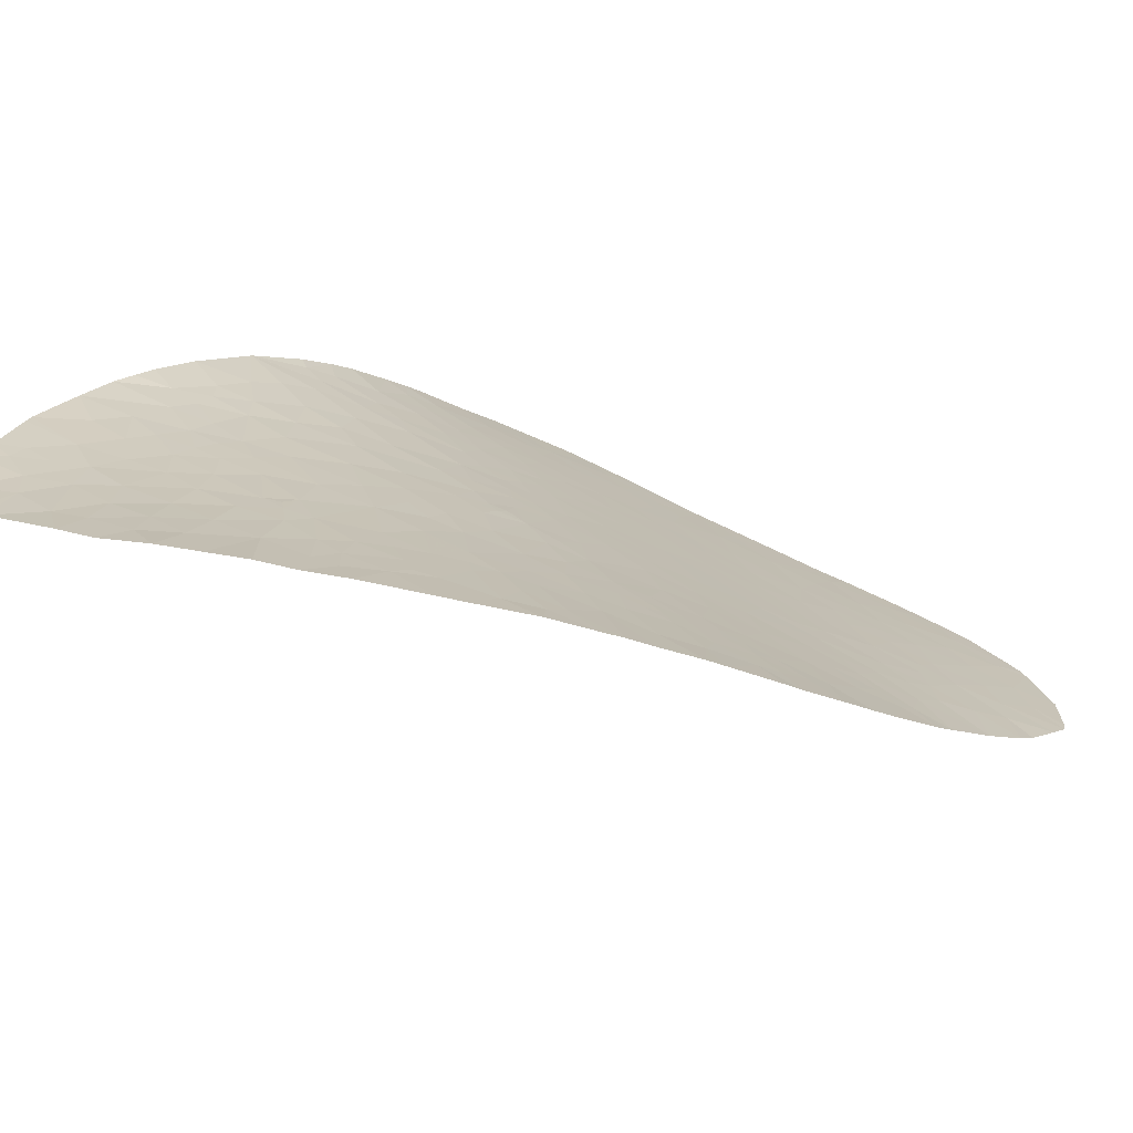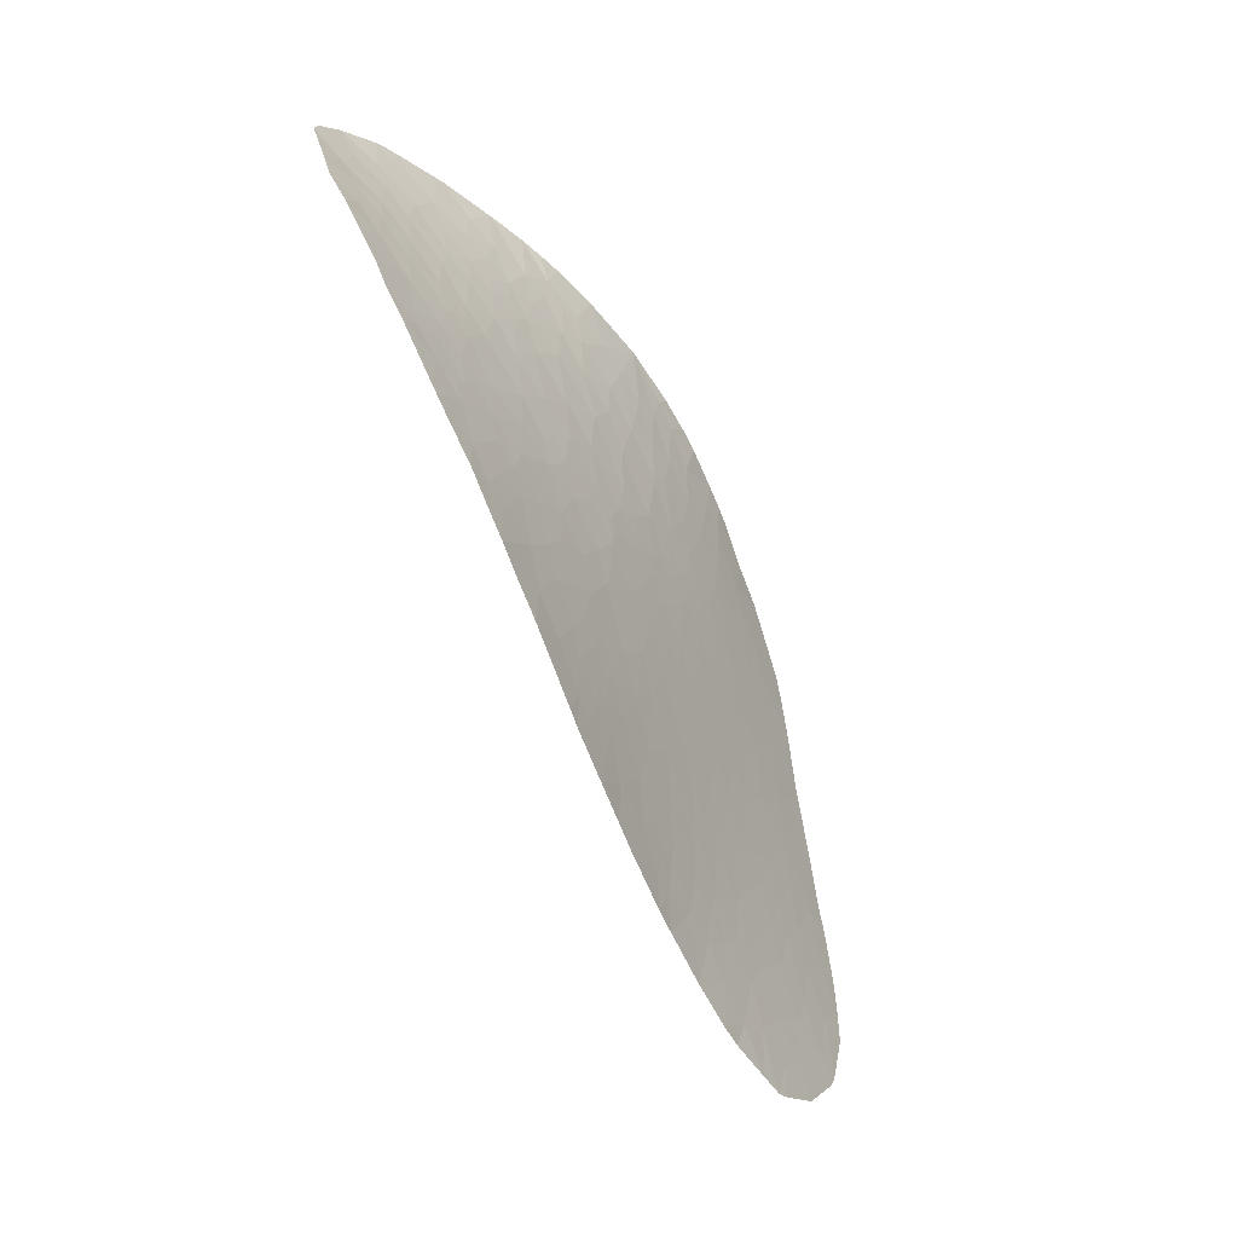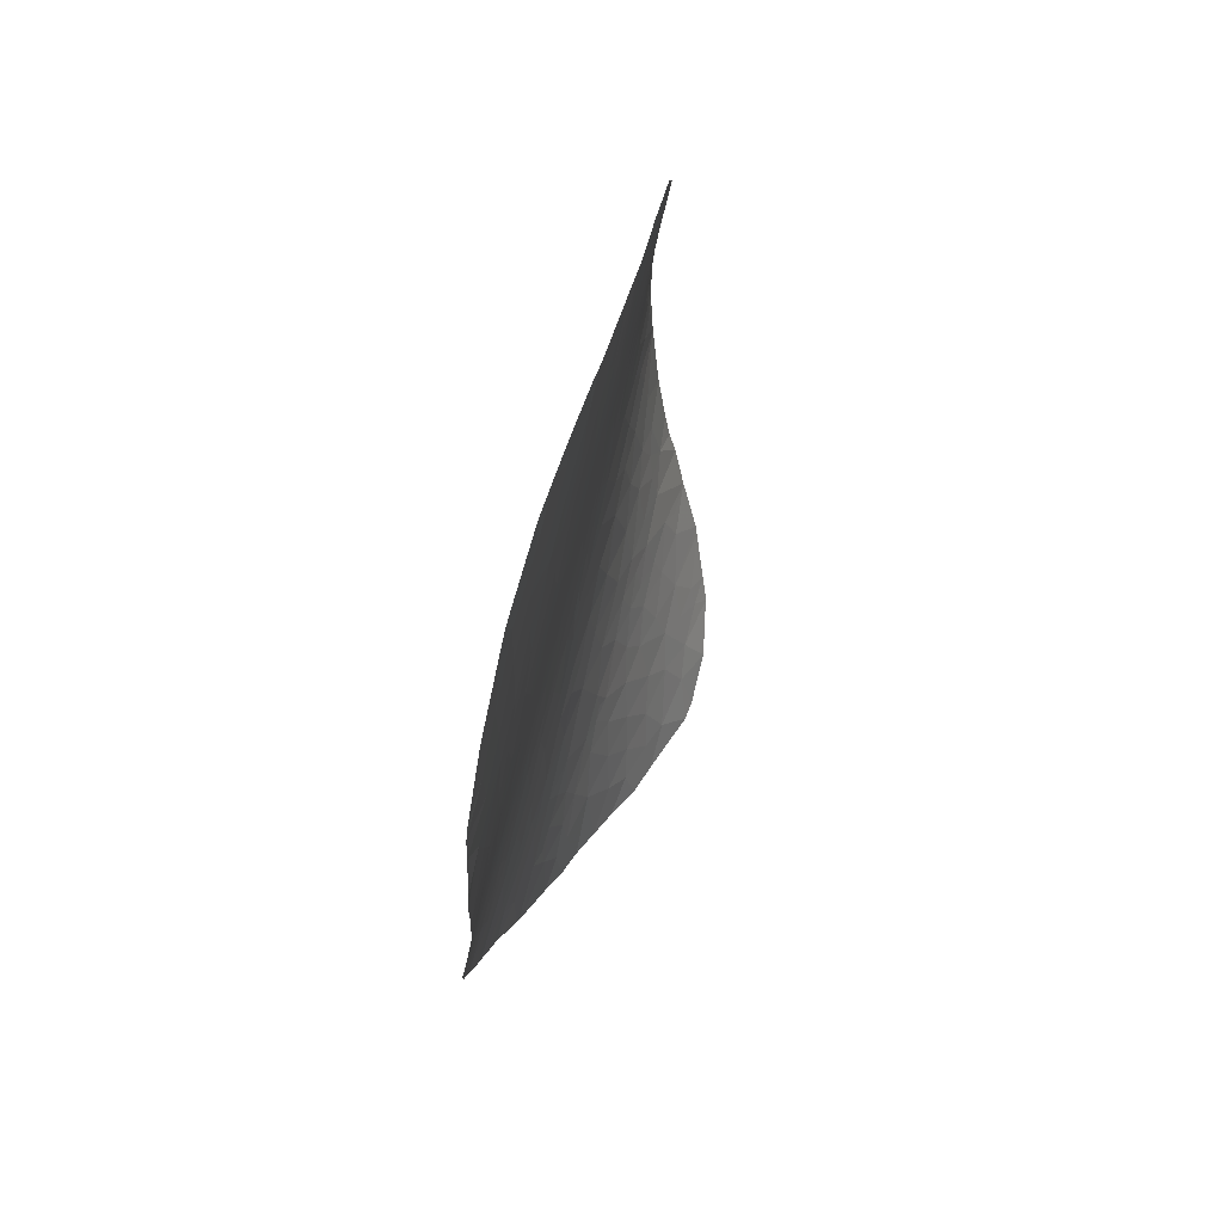
<metadata>
{"format":"obj","ext":"obj","renderer":"f3d","projection":"perspective","resolution":1024,"background":"white","views":[{"elev":-63.2,"azim":-131.7,"up":"+Z"},{"elev":-5.4,"azim":-144.8,"up":"+Y"},{"elev":20.7,"azim":-9.2,"up":"+Z"}]}
</metadata>
<code>
v -32.83 50.97 72.48
v -32.57 52.04 72.14
v -32.53 51.62 73.17
v -33.1 49.62 73.1
v -32.74 50.35 73.96
v -33.06 50.77 71.53
v -33.48 49.15 71.87
v -32.36 51.54 74.4
v -34.71 48.56 67.03
v -34.69 48.85 66.68
v -34.98 48.09 66.49
v -34.64 48.27 67.76
v -34.52 49.02 67.15
v -35.45 45.69 67.77
v -35.41 46.61 66.7
v -34.92 47.05 68.24
v -33.71 49.44 70.28
v -31.96 52.99 74.83
v -32.08 52.86 73.91
v -32.05 52.35 75.34
v -34.27 48.11 69.66
v -34.43 48.16 68.84
v -34.57 47.5 69.16
v -34.05 49.25 68.97
v -35.38 47.29 65.89
v -35.38 47.75 65.21
v -33.78 50.11 68.81
v -34.25 49.31 67.9
v -36.51 46.38 62.54
v -36.26 46.3 63.64
v -36.02 47.71 62.6
v -35.79 47.42 63.97
v -34.66 49.28 66
v -31.9 53.71 73.54
v -32.09 53.27 72.9
v -33.9 51.28 65.85
v -34.25 49.9 66.81
v -34.51 50.33 64.75
v -32.16 53.44 71.96
v -33.65 51.23 67.27
v -33.19 51.37 69.55
v -33.04 52.35 68.31
v -33.23 52.56 66.56
v -32.44 54.17 67.18
v -32.37 53.89 68.65
v -31.53 55.25 72.59
v -31.53 55.25 72.58
v -31.92 54.36 71.34
v -31.7 55.13 70.61
v -32.28 53.68 70.19
v -31.12 56.6 70.74
v -31.86 55 69.24
v -34.13 51.25 64.68
v -33.59 52.35 64.99
v -33.97 52.14 63.44
v -35.27 50.11 61.68
v -34.64 51.11 62.51
v -34.9 50.04 63.45
v -34.46 50.84 63.88
v -36.63 48.79 58.49
v -36.72 48.23 59.04
v -36.18 49.21 59.56
v -37.25 47.68 57.9
v -36.78 49.04 57.59
v -36.22 49.81 58.31
v -35.51 51.11 58.71
v -35.59 50.23 60.12
v -35.07 51.06 60.68
v -35.42 50.23 60.82
v -35.19 51.69 58.85
v -35.06 52.18 58.29
v -35.79 51.34 57.1
v -35.95 51.02 57.13
v -34.98 51.79 59.52
v -34.92 53.05 56.99
v -34.58 53.23 57.89
v -34.31 54.06 56.99
v -32.77 55.21 61.1
v -33.28 54.22 61.55
v -33.44 54.23 60.62
v -29.42 59.74 62.82
v -28.97 60.32 62.69
v -29.03 60.29 60.94
v -29.79 59.33 61.68
v -29.89 59.33 60.58
v -29.44 60 59.51
v -30.6 58.65 59.42
v -29.67 59.78 59.1
v -30.95 58.53 58.12
v -30.56 58.37 61.32
v -29.11 60.13 63.51
v -28.99 60.3 62.87
v -32.6 56.18 58.58
v -31.95 57.13 58.45
v -32.43 56.82 57.45
v -31.96 56.85 59.49
v -31.19 57.99 59.06
v -31.26 57.63 60.25
v -33.45 54.73 59.01
v -33.75 54.97 57.15
v -33.09 55.88 57.3
v -32.71 55.64 59.84
v -30.77 57.48 69.42
v -30.57 57.88 68.75
v -31 56.95 68.56
v -30.32 58.27 68.14
v -31.1 56.87 67.28
v -29.97 58.85 66.93
v -30.73 57.61 66.19
v -30.32 58.29 66.21
v -30.26 58.41 65.53
v -30.81 57.62 64.67
v -31.15 57.02 65.22
v -31.52 56.59 64.05
v -33.99 53.59 59.66
v -34.19 53.78 58.21
v -34.41 53.11 58.96
v -34.35 52.75 60.12
v -32.4 54.85 64.98
v -32.07 55.6 64.37
v -32.65 54.68 63.81
v -32.11 55.14 66.03
v -31.9 55.68 65.45
v -31.48 56.33 65.97
v -31.92 55.07 68.09
v -31.65 55.85 66.84
v -34.4 52.1 61.41
v -34.7 51.92 60.43
v -32.24 54.38 67.97
v -32.69 54.03 65.77
v -31.45 55.98 68.74
v -31.43 55.93 69.58
v -31.34 56.3 67.98
v -33.24 53.41 64.1
v -33.3 53.86 62.5
v -33.67 53.58 61.3
v -33.46 54.01 61.15
v -33.18 54.24 62.03
v -31.69 56.17 64.8
v -32.17 55.69 63.17
v -32.94 54.64 62.07
v -34.25 53.15 59.58
v -32.98 44.96 78.98
v -33.22 44.12 78.93
v -33.57 43.81 77.88
v -33.16 45.73 77.45
v -34.21 42.36 76.94
v -33.93 42.71 77.66
v -34.32 40.97 78.06
v -34.37 42.66 75.92
v -34.52 41.76 76.33
v -34.06 44.11 75.52
v -33.89 43.59 76.84
v -34.42 43.58 74.61
v -34.7 42.29 74.98
v -37.92 39.07 65.33
v -37.63 39.31 66.29
v -37.44 40.32 65.92
v -37.25 39.7 67.43
v -38.13 33.98 71.61
v -38.29 32.9 72.74
v -38.63 31.94 72.76
v -38.65 32.89 70.95
v -38.54 32.02 73.09
v -38.39 32.2 73.46
v -37.76 34.33 72.8
v -37.66 33.78 74.12
v -38.44 34.06 69.97
v -38.95 32.76 69.61
v -36.63 36.61 74.27
v -36.8 35.39 75.32
v -37.17 35.3 73.88
v -36.13 36.31 76.77
v -36.07 37.07 75.93
v -35.94 36.73 76.9
v -35.81 37.08 76.96
v -38.19 36.36 67.56
v -38.66 35.26 66.87
v -38.4 36.45 66.36
v -38.28 35.22 68.84
v -37.91 35.55 70.13
v -38.08 37.2 66.91
v -37.03 36.35 72.93
v -36.8 34.79 76.14
v -38.48 37.82 64.26
v -38.8 37.05 63.66
v -38.8 36.77 63.93
v -37.88 38.22 66.51
v -36.22 38.73 73.09
v -35.86 40.41 72.46
v -36.5 39.2 71.28
v -36.61 39.85 69.98
v -36.16 40.61 70.94
v -35.15 41.85 73.63
v -35.4 40.66 74.06
v -34.99 40.59 75.86
v -36.03 42.27 69.48
v -36.65 41.21 68.17
v -36.69 40.33 69.05
v -36.15 41.35 70.09
v -38.18 37.29 66.31
v -34.39 45.9 71.98
v -34.13 46.93 71.84
v -34.39 46.63 71.09
v -33.65 47.11 73.79
v -33.28 47.69 74.76
v -33.56 46.53 74.87
v -33.24 47.06 75.64
v -32.78 47.82 76.79
v -32.9 48.55 75.45
v -34.55 44.59 72.87
v -33.98 45.94 73.72
v -34 46.73 72.69
v -33.02 49.11 74.21
v -34.08 47.6 71.17
v -34.95 44.52 71.29
v -35 45.33 70.1
v -32.67 49.9 74.97
v -32.53 49.58 76.07
v -35.17 45.48 69.16
v -34.8 46.55 69.38
v -33.82 47.8 72.12
v -32.38 50.56 75.65
v -32.2 50.55 76.64
v -34.36 47.42 70.17
v -35.77 44.47 67.94
v -35.97 44.84 66.64
v -38.44 42.24 60.07
v -38.38 42.76 59.8
v -37.98 43.22 60.72
v -38.09 42.51 61.09
v -37.76 42.95 61.87
v -38.17 41.62 61.71
v -37.79 42.24 62.47
v -38.58 40.86 60.91
v -37.22 41.88 65.1
v -36.75 43.38 65.25
v -37.33 42.74 63.73
v -36.42 43.45 66.51
v -36.18 42.96 68.03
v -37.75 41.03 63.87
v -38.19 40.86 62.36
v -38.63 39.78 61.67
v -37.83 40.02 64.66
v -38.7 39.01 62.16
v -38.19 39.68 63.52
v -38.78 37.43 63.34
v -37.51 43.05 62.7
v -36.39 44.1 65.86
v -37.25 43.63 63.06
v -36.99 43.95 63.67
v -36.41 44.72 65.03
v -37.41 43.7 62.35
v -36.99 44.68 62.83
v -35.77 46.68 65.07
v -34.64 47.74 68.5
v -37.55 44.19 61.26
v -37.13 45.18 61.7
v -37.68 44.66 60.22
v -35.74 49.52 60.76
v -36.15 48.66 60.56
v -35.86 48.67 61.71
v -36.44 47.42 61.34
v -36.81 47.26 60.14
v -36.82 46.42 61.23
v -36.69 47.03 60.9
v -37.39 45.93 59.75
v -34.99 49.21 64.54
v -35.51 48.61 63.26
v -32.66 52.33 70.81
v -37.97 45.02 58.82
v -37.65 46.28 58.34
v -37.44 47.1 58.07
v -36.58 45.34 63.6
v -35.47 43.56 70.25
v -35.72 42.15 70.9
v -35.47 44.38 69.29
v -36.78 41.96 66.75
v -34.18 44.66 74.39
v -34.78 43.12 73.66
v -33.09 46.58 76.8
v -32.8 46.98 77.56
v -32.48 47.37 78.43
v -32.39 48.56 77.69
v -32.63 46.61 78.61
v -33.66 44.95 76.24
v -33.87 45.06 75.25
v -35.45 41.79 72.47
v -35.09 43.23 72.24
v -35.22 44.45 70.23
v -33.34 46.17 76.2
v -36.68 45.64 62.87
v -36.9 45.32 62.4
v -33.41 48.56 73.02
v -32.14 51.22 76.18
v -32.22 50.12 76.94
v -33.67 42.83 78.6
v -34.37 40.83 78.04
v -34.58 40.73 77.31
v -34.9 39.91 77.05
v -35.09 39.45 76.86
v -35.13 38.81 77.5
v -35.24 39.6 76.06
v -35.31 39.19 76.28
v -35.57 39.1 75.33
v -34.39 40.76 78.04
v -35.51 38.33 76.6
v -37.01 37.88 70.85
v -37.01 38.65 69.8
v -37.44 37.52 69.42
v -36.71 38 72.01
v -37.42 36.66 70.77
v -37.18 36.66 71.84
v -36.65 37.42 73.08
v -38.35 37.31 65.47
v -38.95 35.34 65.06
v -36.13 37.88 74.66
v -37.57 35.59 71.68
v -35.82 37.75 76.07
v -37.88 36.1 69.47
v -38.89 34.12 67.5
v -37.97 36.37 68.61
v -39.15 34.14 66.05
v -37.74 37.7 67.83
v -37.1 39.17 68.74
v -37.11 39.63 68.16
v -36.96 40.01 68.31
v -38.2 38.86 64.37
v -38.49 38.31 63.71
v -35.47 41.18 73.16
v -39.31 32.63 67.88
v -39.18 33.58 66.66
v -37.72 33.11 74.94
v -39.35 31.98 68.96
v -39.37 32.1 68.57
v -37.27 33.91 75.57
v -38.75 33.88 68.72
v -39.1 31.68 70.82
v -31.62 56.63 62.8
v -31.22 57.45 61.52
v -31.01 57.47 63.33
v -30.62 58.15 62.56
v -30.24 58.53 63.9
v -29.39 59.7 65.03
v -29.59 59.47 63.41
v -30.02 58.94 62.74
v -32.02 56.46 60.69
v -31.58 57.82 57.68
v -29.43 59.62 65.3
v -32.14 56 61.94
v -33.42 53.89 61.78
v -36.01 50.89 57.15
v -32.71 52.72 69.5
v -34.53 49.26 66.66
v -31.54 55.23 72.6
v -31.84 54.07 73.01
v -31.84 53.87 73.98
v -38.08 44.45 59.06
v -36.81 45.79 62.15
v -34.05 48.16 70.54
v -33.76 48.73 71.11
f 3 2 1
f 5 1 4
f 5 3 1
f 1 6 7
f 7 4 1
f 3 5 8
f 2 6 1
f 11 9 10
f 12 9 11
f 12 13 9
f 16 15 14
f 13 10 9
f 6 17 7
f 20 18 19
f 19 8 20
f 11 16 12
f 11 15 16
f 23 21 22
f 24 22 21
f 21 17 24
f 26 25 11
f 24 17 27
f 24 27 28
f 31 29 30
f 30 32 31
f 11 10 33
f 19 18 34
f 3 35 2
f 35 19 34
f 38 37 36
f 38 33 37
f 2 35 39
f 40 28 27
f 40 37 28
f 42 27 41
f 42 40 27
f 42 43 40
f 42 44 43
f 42 45 44
f 48 46 47
f 47 49 48
f 49 50 48
f 47 51 49
f 52 45 50
f 50 49 52
f 54 53 36
f 54 55 53
f 58 57 56
f 59 53 55
f 59 38 53
f 38 36 53
f 38 59 58
f 62 60 61
f 61 60 63
f 63 60 64
f 67 66 65
f 65 62 67
f 67 69 68
f 66 70 71
f 66 71 72
f 72 73 66
f 66 74 70
f 77 75 76
f 80 79 78
f 84 81 82
f 82 83 84
f 83 85 84
f 88 85 86
f 88 87 85
f 89 87 88
f 85 90 84
f 92 81 91
f 95 93 94
f 97 94 96
f 96 98 97
f 97 98 87
f 101 100 99
f 99 93 101
f 93 99 102
f 105 103 104
f 105 106 107
f 107 108 109
f 107 106 108
f 111 110 108
f 109 110 111
f 109 108 110
f 112 109 111
f 112 113 109
f 112 114 113
f 115 80 99
f 116 115 99
f 116 117 115
f 76 117 116
f 71 117 76
f 117 74 118
f 117 71 74
f 121 119 120
f 123 119 122
f 123 120 119
f 123 122 124
f 122 44 125
f 125 126 122
f 126 124 122
f 55 127 57
f 54 36 43
f 57 68 56
f 57 127 68
f 127 128 68
f 125 129 45
f 125 45 52
f 68 128 74
f 127 118 128
f 122 130 44
f 52 131 125
f 52 132 131
f 105 131 132
f 132 51 103
f 103 105 132
f 133 125 131
f 131 105 133
f 133 105 107
f 126 133 107
f 126 125 133
f 122 119 130
f 134 130 119
f 119 121 134
f 135 134 121
f 127 136 118
f 55 136 127
f 55 135 136
f 134 135 55
f 79 137 136
f 79 135 138
f 124 126 107
f 114 120 139
f 139 120 123
f 123 124 139
f 140 121 120
f 141 121 140
f 141 135 121
f 113 139 124
f 113 114 139
f 141 138 135
f 141 79 138
f 80 137 79
f 80 136 137
f 115 118 136
f 136 80 115
f 142 117 118
f 75 71 76
f 72 71 75
f 142 118 115
f 117 142 115
f 106 105 104
f 113 124 109
f 107 109 124
f 140 120 114
f 118 74 128
f 146 144 143
f 146 145 144
f 149 148 147
f 151 147 150
f 150 153 152
f 150 147 153
f 150 152 154
f 154 155 150
f 158 156 157
f 159 158 157
f 163 161 160
f 163 162 161
f 162 164 161
f 164 165 161
f 167 161 165
f 167 166 161
f 163 168 169
f 172 171 170
f 175 174 173
f 174 170 171
f 171 173 174
f 175 176 174
f 179 178 177
f 168 181 180
f 177 182 179
f 183 172 170
f 173 171 184
f 187 185 186
f 157 156 188
f 191 189 190
f 193 192 191
f 195 155 194
f 195 196 155
f 188 159 157
f 199 197 198
f 199 200 197
f 182 201 179
f 204 202 203
f 207 206 205
f 208 206 207
f 210 208 209
f 210 206 208
f 213 211 212
f 213 202 211
f 214 206 210
f 202 213 203
f 204 203 215
f 202 216 211
f 204 216 202
f 204 217 216
f 210 218 214
f 210 219 218
f 221 16 14
f 14 220 221
f 215 203 222
f 224 223 219
f 213 212 205
f 225 23 221
f 225 204 215
f 227 226 14
f 218 219 223
f 230 229 228
f 230 228 231
f 231 232 230
f 232 231 233
f 233 234 232
f 233 228 235
f 233 231 228
f 238 236 237
f 226 239 240
f 226 227 239
f 241 236 238
f 234 233 242
f 243 242 235
f 233 235 242
f 241 244 158
f 158 236 241
f 246 243 245
f 246 242 243
f 185 247 186
f 248 234 238
f 241 246 244
f 242 246 241
f 241 238 234
f 234 242 241
f 249 237 239
f 251 250 238
f 248 232 234
f 252 237 249
f 251 237 252
f 251 238 237
f 248 250 253
f 248 253 232
f 251 254 250
f 254 253 250
f 25 255 15
f 23 256 16
f 23 22 256
f 255 227 15
f 255 252 227
f 232 257 230
f 232 253 257
f 254 258 257
f 257 253 254
f 259 230 257
f 22 12 256
f 25 26 255
f 67 62 260
f 67 260 69
f 260 62 261
f 260 56 69
f 260 262 56
f 263 262 261
f 261 264 263
f 260 261 262
f 266 264 265
f 263 266 265
f 263 264 266
f 32 255 26
f 265 264 267
f 269 26 268
f 269 32 26
f 268 11 33
f 268 26 11
f 270 2 39
f 270 6 2
f 41 27 17
f 38 268 33
f 31 262 263
f 267 272 271
f 269 268 58
f 264 273 272
f 272 267 264
f 38 58 268
f 32 30 255
f 267 258 265
f 267 259 258
f 251 252 274
f 274 254 251
f 248 238 250
f 197 276 275
f 275 277 240
f 240 197 275
f 198 240 278
f 280 279 211
f 280 154 279
f 282 281 146
f 282 209 281
f 283 209 282
f 209 283 284
f 282 146 285
f 285 283 282
f 153 286 152
f 286 287 152
f 289 276 288
f 275 289 216
f 275 276 289
f 280 155 154
f 194 155 280
f 275 216 290
f 291 287 286
f 291 207 287
f 291 208 207
f 281 208 291
f 281 209 208
f 279 212 211
f 291 286 146
f 281 291 146
f 211 216 289
f 198 197 240
f 156 158 244
f 226 240 277
f 236 278 239
f 239 237 236
f 249 239 227
f 252 249 227
f 221 23 16
f 254 292 293
f 213 205 294
f 294 222 213
f 206 294 205
f 206 214 294
f 224 295 223
f 219 296 224
f 220 14 226
f 226 277 220
f 220 277 217
f 220 217 221
f 209 219 210
f 203 213 222
f 221 217 204
f 204 225 221
f 207 205 212
f 240 239 278
f 217 277 290
f 217 290 216
f 275 290 277
f 145 297 144
f 297 145 148
f 149 297 148
f 299 151 196
f 299 298 151
f 302 300 301
f 301 303 304
f 304 302 301
f 305 304 303
f 299 196 300
f 300 306 299
f 303 301 300
f 300 196 303
f 298 299 306
f 307 304 305
f 307 302 304
f 309 308 191
f 309 310 308
f 311 191 308
f 300 302 306
f 313 308 312
f 313 311 308
f 312 308 310
f 311 314 189
f 315 185 187
f 315 187 316
f 316 179 315
f 305 189 317
f 314 170 317
f 317 189 314
f 312 318 313
f 319 307 305
f 319 176 307
f 314 311 313
f 313 183 314
f 181 318 312
f 320 181 312
f 312 310 320
f 178 180 177
f 178 321 180
f 181 320 180
f 320 310 322
f 322 180 320
f 178 179 316
f 316 323 178
f 302 307 176
f 319 317 174
f 319 305 317
f 170 174 317
f 176 319 174
f 170 314 183
f 324 159 188
f 324 325 159
f 188 182 324
f 182 188 201
f 188 315 201
f 179 201 315
f 159 325 326
f 327 326 325
f 327 159 326
f 199 327 325
f 199 198 327
f 158 278 236
f 200 276 197
f 156 328 185
f 329 247 185
f 329 245 247
f 329 246 245
f 328 246 329
f 329 185 328
f 328 244 246
f 328 156 244
f 159 278 158
f 159 198 278
f 159 327 198
f 195 190 189
f 189 305 195
f 151 155 196
f 194 330 195
f 194 288 330
f 190 195 330
f 190 330 288
f 303 196 305
f 325 192 199
f 309 191 192
f 192 325 309
f 309 325 310
f 311 189 191
f 193 288 276
f 193 190 288
f 200 193 276
f 200 192 193
f 200 199 192
f 156 185 315
f 315 188 156
f 324 310 325
f 332 331 321
f 321 178 323
f 180 322 177
f 324 177 322
f 322 310 324
f 323 332 321
f 313 318 183
f 166 183 318
f 166 172 183
f 160 318 181
f 181 168 160
f 172 166 167
f 167 165 333
f 335 334 169
f 167 336 171
f 171 172 167
f 336 184 171
f 177 324 182
f 166 318 160
f 169 168 337
f 337 335 169
f 180 321 337
f 180 337 168
f 331 337 321
f 331 335 337
f 333 336 167
f 338 169 334
f 338 163 169
f 338 162 163
f 166 160 161
f 163 160 168
f 288 194 280
f 280 289 288
f 279 152 287
f 207 279 287
f 207 212 279
f 154 152 279
f 280 211 289
f 151 150 155
f 195 305 196
f 193 191 190
f 298 149 147
f 147 151 298
f 148 153 147
f 145 153 148
f 146 286 153
f 153 145 146
f 342 340 339
f 339 341 342
f 341 343 342
f 345 343 344
f 344 91 345
f 84 342 346
f 84 90 342
f 90 340 342
f 345 346 343
f 345 81 346
f 342 343 346
f 102 96 93
f 102 347 96
f 90 98 340
f 347 340 98
f 96 347 98
f 93 95 101
f 81 92 82
f 86 85 83
f 89 97 87
f 348 95 94
f 96 94 93
f 348 94 97
f 97 89 348
f 90 87 98
f 90 85 87
f 91 81 345
f 81 84 346
f 343 111 349
f 349 344 343
f 141 78 79
f 100 116 99
f 100 77 116
f 78 347 102
f 80 78 102
f 102 99 80
f 112 111 343
f 349 111 108
f 350 339 340
f 340 347 350
f 114 341 339
f 140 339 350
f 140 114 339
f 112 343 341
f 341 114 112
f 78 350 347
f 141 140 350
f 350 78 141
f 116 77 76
f 79 351 135
f 79 136 351
f 135 351 136
f 71 70 74
f 69 56 68
f 68 74 66
f 66 67 68
f 66 352 65
f 66 73 352
f 65 64 60
f 352 64 65
f 62 65 60
f 61 264 261
f 261 62 61
f 61 63 273
f 273 264 61
f 269 56 262
f 269 58 56
f 31 269 262
f 59 57 58
f 59 55 57
f 125 44 129
f 45 129 44
f 55 54 134
f 54 130 134
f 54 43 130
f 132 49 51
f 130 43 44
f 49 132 52
f 40 43 36
f 50 353 270
f 41 353 42
f 354 33 10
f 37 33 354
f 48 39 46
f 356 355 35
f 356 34 355
f 35 355 46
f 46 39 35
f 355 34 357
f 270 48 50
f 270 39 48
f 35 34 356
f 37 354 13
f 354 10 13
f 50 45 353
f 42 353 45
f 41 270 353
f 28 37 13
f 18 357 34
f 37 40 36
f 271 259 267
f 269 31 32
f 263 29 31
f 263 265 29
f 6 41 17
f 6 270 41
f 358 259 271
f 259 257 258
f 358 229 230
f 230 259 358
f 256 12 16
f 252 30 274
f 252 255 30
f 292 274 30
f 15 11 25
f 7 222 294
f 4 294 214
f 5 4 214
f 5 214 218
f 218 8 5
f 218 223 8
f 7 294 4
f 293 359 258
f 293 258 254
f 359 293 292
f 254 274 292
f 227 14 15
f 360 21 225
f 360 17 21
f 23 225 21
f 360 215 361
f 361 17 360
f 225 215 360
f 222 7 361
f 361 215 222
f 17 361 7
f 8 223 295
f 295 20 8
f 3 19 35
f 3 8 19
f 28 12 22
f 22 24 28
f 13 12 28
f 29 292 30
f 29 359 292
f 265 359 29
f 265 258 359
f 219 284 296
f 219 209 284
f 143 285 146

</code>
